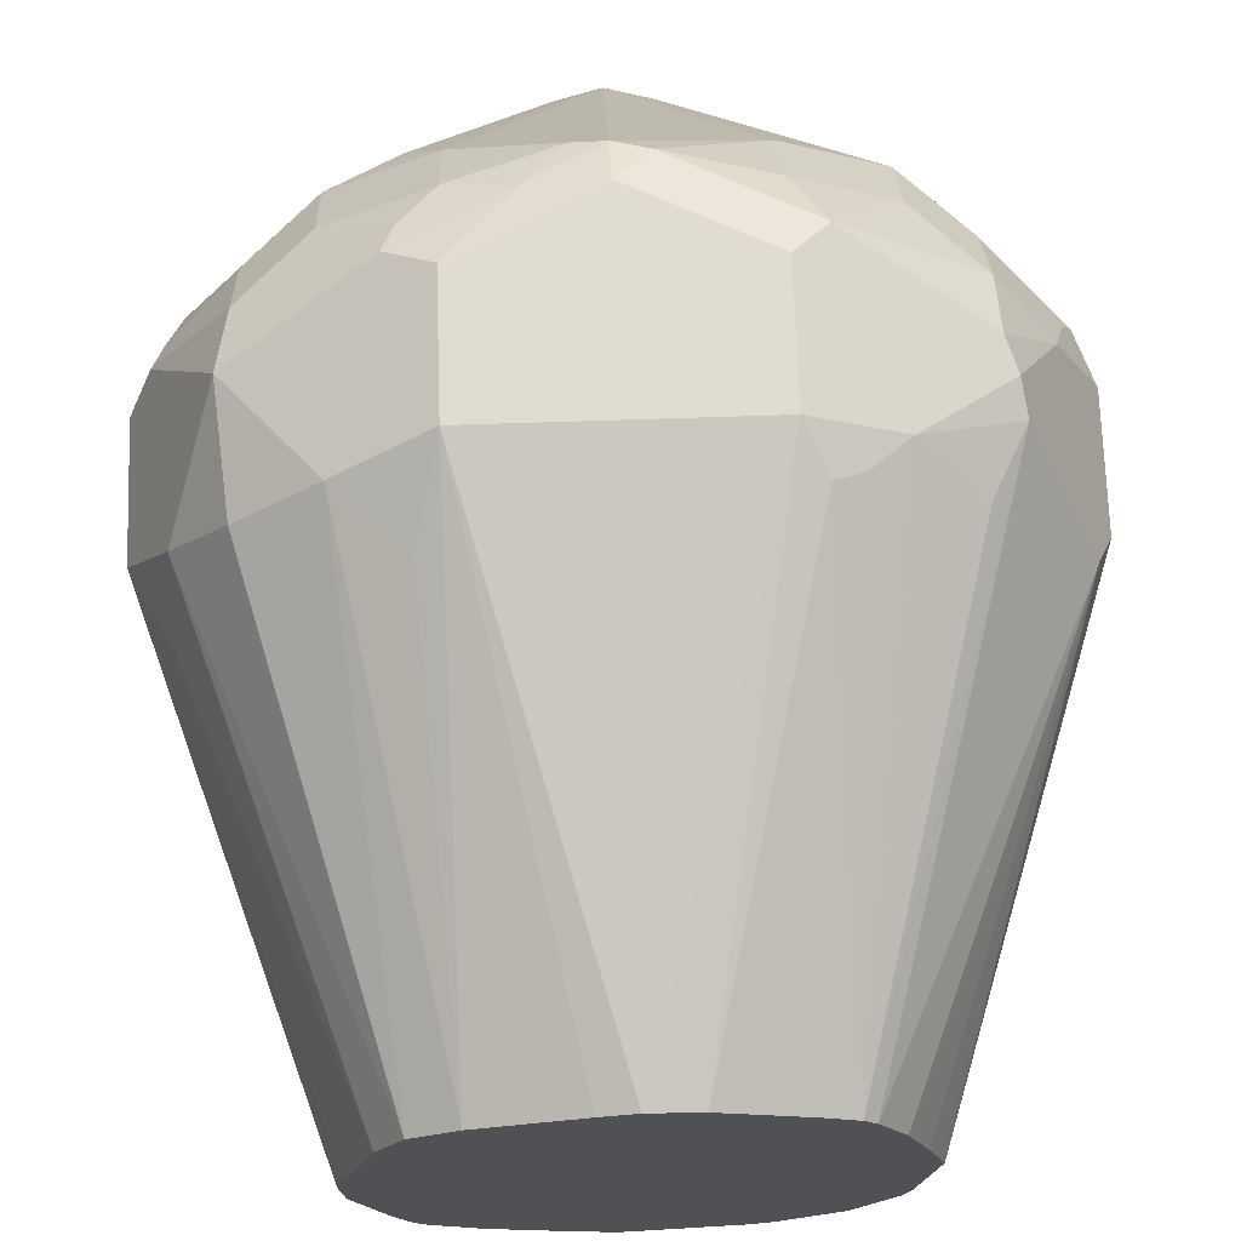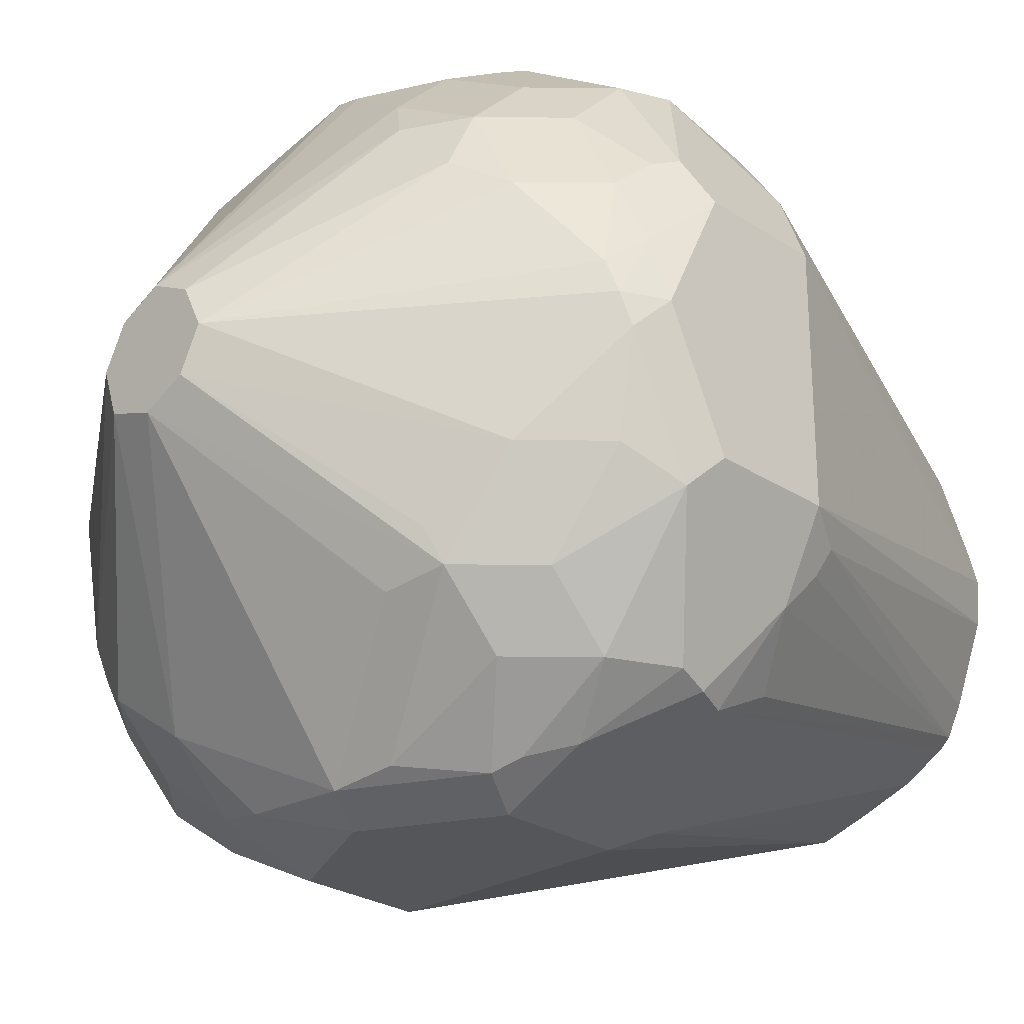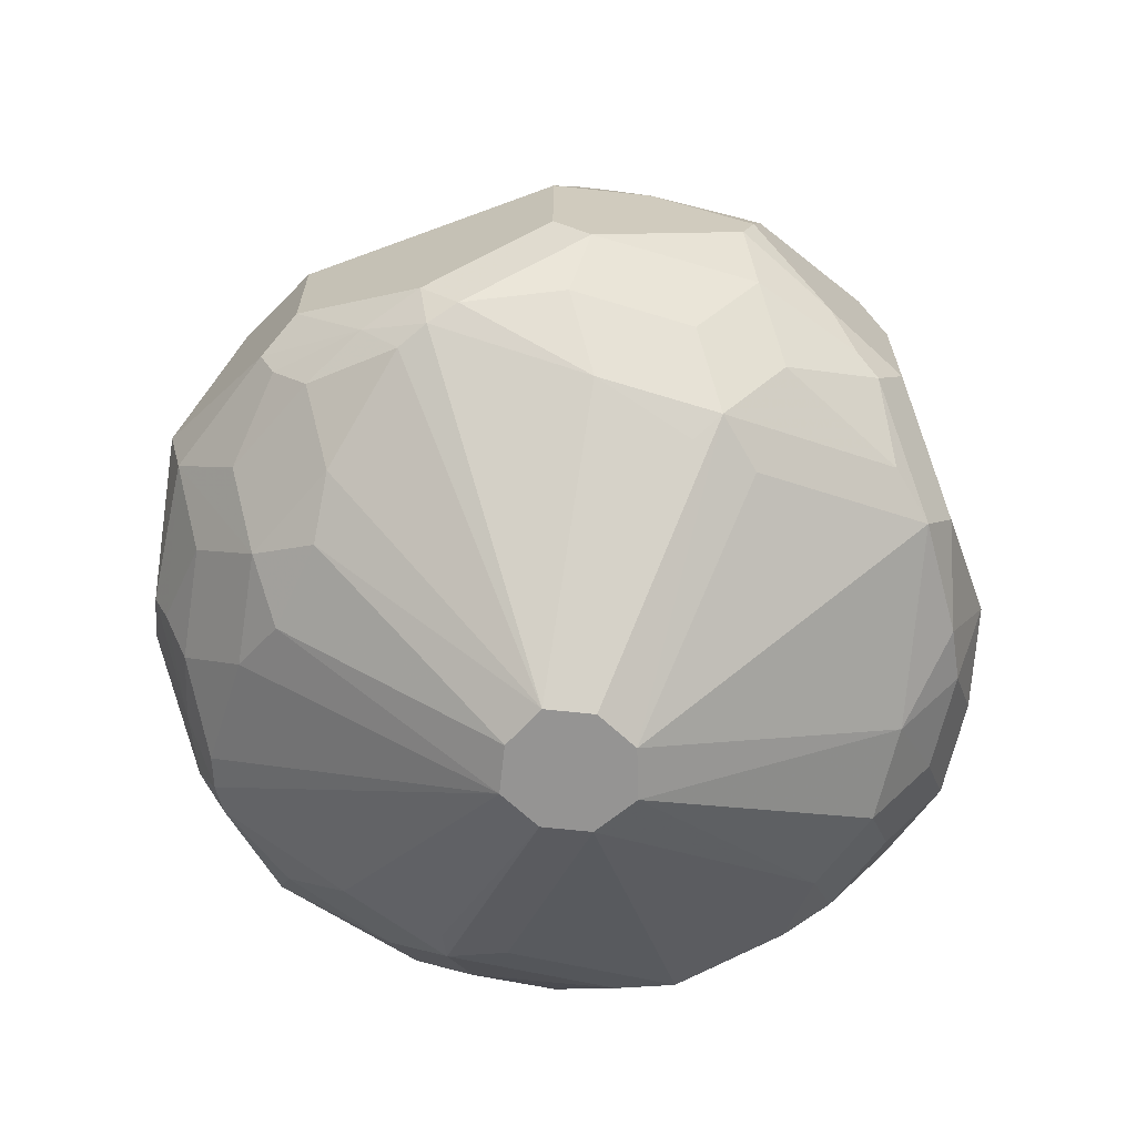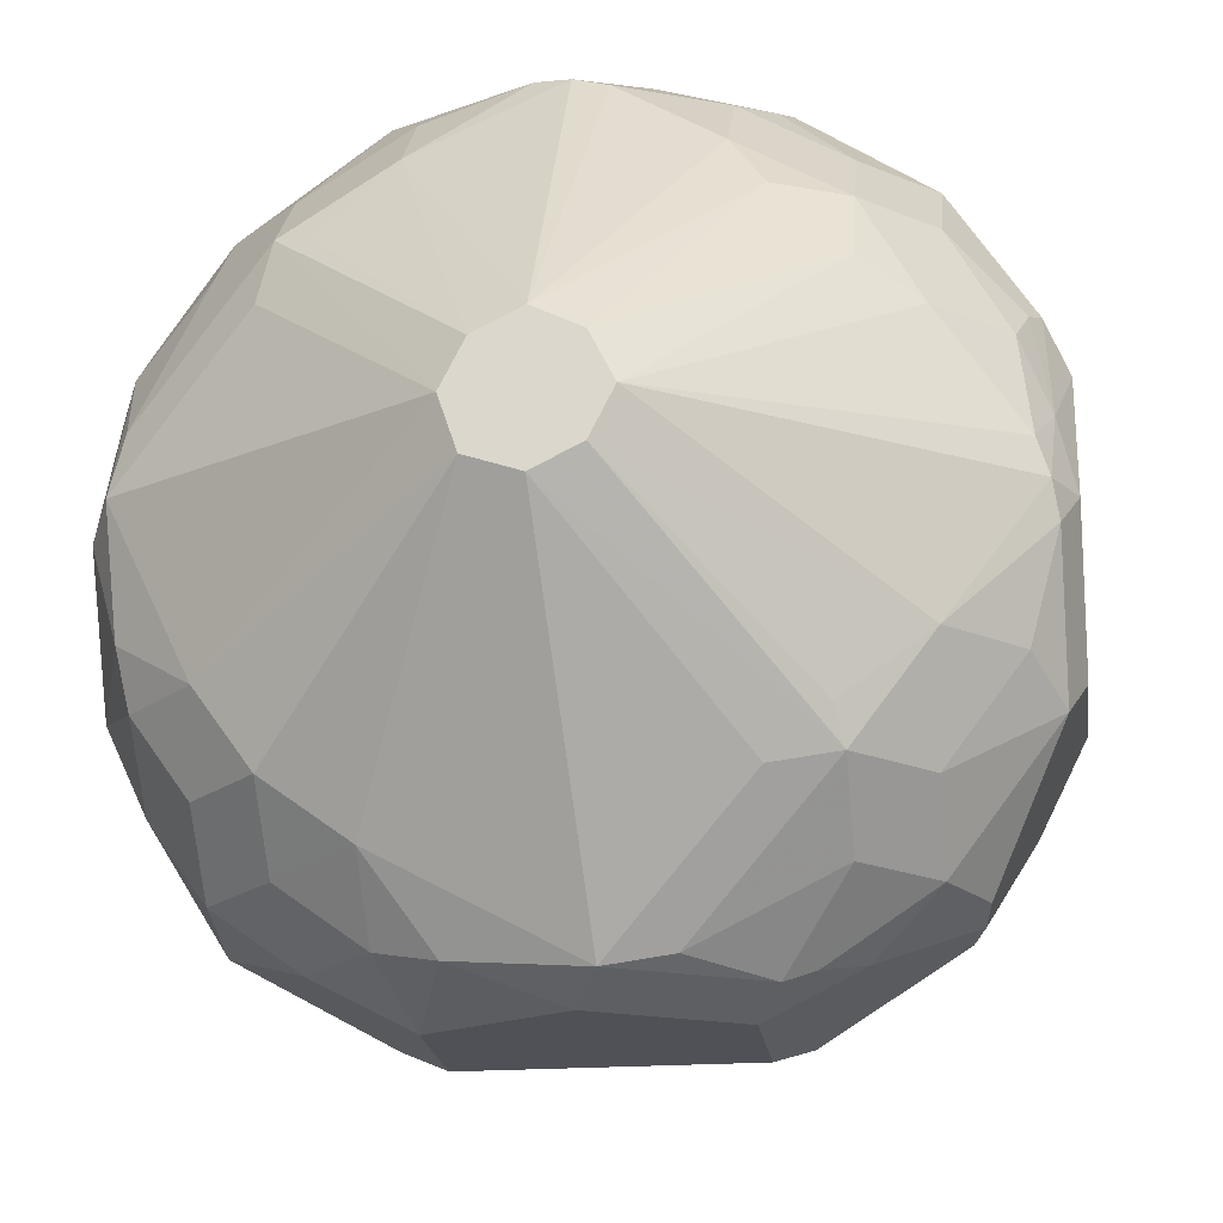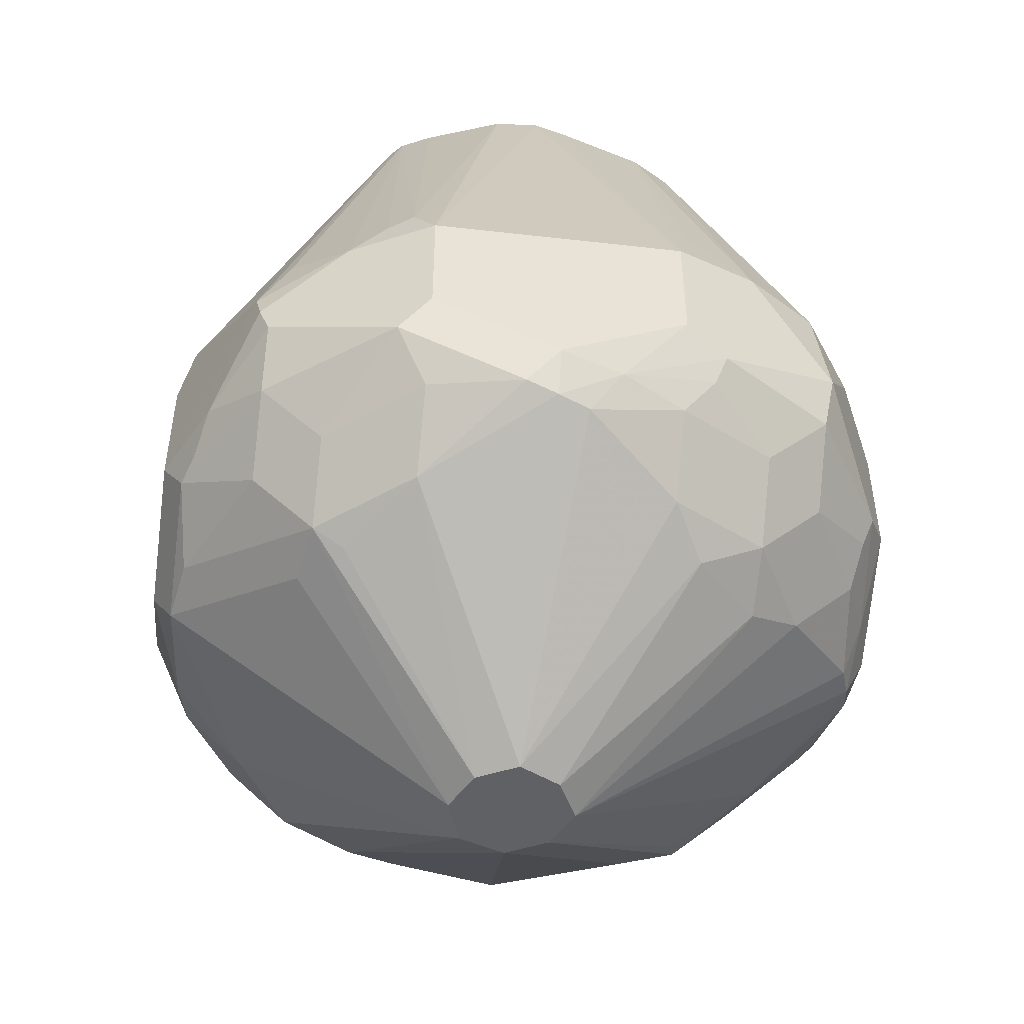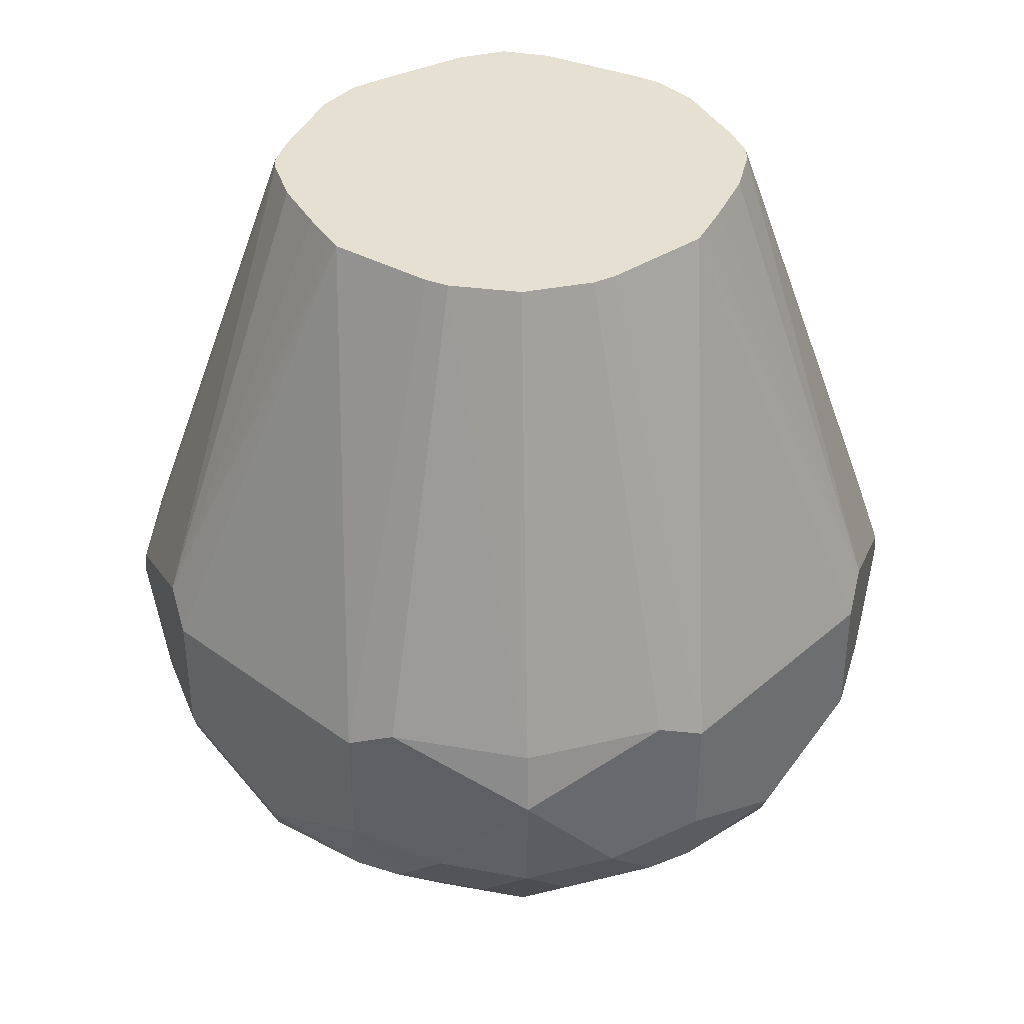
<metadata>
{"format":"obj","ext":"obj","renderer":"f3d","projection":"perspective","resolution":1024,"background":"white","views":[{"elev":69.6,"azim":178.1,"up":"+Z"},{"elev":-26.1,"azim":44.1,"up":"+Z"},{"elev":-67.2,"azim":110.4,"up":"+Y"},{"elev":-20.3,"azim":7.5,"up":"+Z"},{"elev":-49.3,"azim":-7.2,"up":"+Y"},{"elev":38.5,"azim":-137.2,"up":"+Y"}]}
</metadata>
<code>
v -0.03756 -0.09393 0.1127
v -0.03756 -0.1315 0.1127
v 0.03756 -0.09393 0.1127
v 0.03756 -0.1315 0.1127
v 0.05009 -0.1378 0.1064
v 0.01878 -0.1526 0.108
v 0 -0.1503 0.1127
v 0 -0.1628 0.1064
v -0.009378 -0.1597 0.108
v -0.03756 -0.1753 0.0814
v -0.03756 -0.1565 0.1002
v -0.04696 -0.1409 0.108
v -0.08454 -0.1221 0.08921
v -0.08454 -0.1409 0.07984
v -0.1002 -0.1315 0.0626
v -0.1033 -0.1409 0.05166
v -0.1064 -0.144 0.04382
v -0.1127 -0.1315 0.03756
v -0.08921 -0.1033 0.08454
v -0.08765 -0.1127 0.08765
v -0.0626 -0.09393 0.1002
v -0.07984 -0.08454 0.08454
v -0.04675 0.04257 0.05363
v -0.05166 -0.08454 0.1033
v -0.04382 -0.08142 0.1064
v -0.03756 0.04257 0.05823
v -0.05009 0.04257 0.05009
v -0.108 -0.08454 0.04696
v -0.1127 -0.09393 0.03756
v -0.1127 -0.09393 -0.03756
v -0.06825 0.04257 0.004997
v -0.0673 0.04257 0.008298
v -0.06355 0.04257 0.02019
v -0.0576 0.04257 0.03695
v 0.03756 0.04257 0.05746
v 0 0.04257 0.06825
v 0.009634 0.04257 0.06586
v -0.01378 0.04257 0.06714
v 0.04382 -0.06889 0.1002
v 0.0626 -0.08767 0.1002
v 0.08765 -0.119 0.08765
v 0.08454 -0.08454 0.08454
v 0.05009 0.04257 0.05009
v 0.05746 0.04257 0.03756
v 0.1002 -0.08767 0.0626
v 0.1064 -0.1378 0.05009
v 0.1127 -0.09393 0.03756
v 0.1127 -0.1315 0.03756
v 0.108 -0.1526 0.01878
v 0.1033 -0.1456 0.04696
v 0.1002 -0.1565 0.03756
v 0.08454 -0.155 0.06574
v 0.08454 -0.1362 0.08454
v 0.04696 -0.1456 0.1033
v 0.06574 -0.155 0.08454
v 0.06574 -0.1738 0.06574
v 0.0814 -0.1753 0.03756
v 0.1033 -0.1644 0.009378
v 0.1064 -0.1628 0
v 0.1127 -0.1503 0
v 0.1127 -0.09393 -0.03756
v 0.1127 -0.1315 -0.03756
v 0.108 -0.1409 -0.04696
v 0.108 -0.1597 -0.009378
v 0.1002 -0.1565 -0.03756
v 0.0814 -0.1753 -0.03756
v 0.01878 -0.2253 0
v 0.01251 -0.2253 -0.01251
v 0.0587 -0.1832 -0.05636
v 0.06104 -0.1785 -0.06574
v 0 -0.2253 -0.01878
v -0.01251 -0.2253 0.01251
v -0.01403 -0.2253 -0.01403
v -0.04382 -0.1753 -0.0814
v 0.006245 -0.1628 -0.1064
v 0.04382 -0.1816 -0.06887
v 0.02348 -0.1597 -0.1033
v 0.04382 -0.144 -0.1064
v 0.06104 -0.1597 -0.08454
v 0.07984 -0.1409 -0.08454
v 0.05166 -0.1409 -0.1033
v 0.0626 -0.1315 -0.1002
v 0.05009 -0.1315 -0.1064
v 0.03756 -0.1315 -0.1127
v 0 -0.1503 -0.1127
v -0.02818 -0.1597 -0.1033
v -0.04382 -0.1565 -0.1002
v -0.03756 -0.1315 -0.1127
v -0.0626 -0.1378 -0.1002
v -0.08454 -0.1409 -0.08454
v -0.06574 -0.1597 -0.08454
v -0.06574 -0.1785 -0.06574
v -0.08454 -0.1597 -0.06574
v -0.1002 -0.1565 -0.04382
v -0.0814 -0.1753 -0.04382
v -0.01878 -0.2253 0
v -0.1064 -0.1628 0.006245
v -0.06887 -0.1816 0.04382
v -0.06574 -0.1785 0.06104
v -0.05636 -0.1832 0.0587
v 0 -0.2253 0.01878
v 0.009378 -0.1644 0.1033
v 0.03756 -0.1565 0.1002
v 0.03756 -0.1753 0.0814
v 0.04696 -0.1832 0.06574
v 0.06574 -0.1832 0.04696
v 0.01251 -0.2253 0.01251
v -0.06574 -0.1597 0.07984
v -0.08454 -0.1597 0.06104
v -0.1033 -0.1597 0.02348
v -0.1127 -0.1503 0
v -0.1127 -0.1315 -0.03756
v -0.1033 -0.1597 -0.02818
v -0.1002 -0.1378 -0.0626
v -0.08765 -0.1065 -0.08765
v -0.07514 -0.1127 -0.09391
v -0.05009 -0.08767 -0.1064
v -0.08454 -0.08925 -0.08454
v -0.1064 -0.08767 -0.05009
v -0.06355 0.04257 -0.02598
v -0.06136 0.04257 -0.03256
v -0.04984 0.04257 -0.04984
v -0.03256 0.04257 -0.06136
v -0.02598 0.04257 -0.06355
v -0.03756 -0.09393 -0.1127
v 0.004997 0.04257 -0.06825
v 0.06714 0.04257 -0.01378
v 0.05009 0.04257 -0.05009
v 0.03695 0.04257 -0.0576
v 0.02019 0.04257 -0.06355
v 0.008298 0.04257 -0.0673
v 0.04696 -0.08454 -0.108
v 0.08454 -0.1033 -0.08921
v 0.08765 -0.1127 -0.08765
v 0.08921 -0.1221 -0.08454
v 0.1002 -0.09393 -0.0626
v 0.08454 -0.08454 -0.07984
v 0.05363 0.04257 -0.04675
v 0.05823 0.04257 -0.03756
v 0.1064 -0.08142 -0.04382
v 0.1033 -0.08454 -0.05166
v 0.06825 0.04257 0
v 0.06586 0.04257 0.009634
v 0.1002 -0.06889 0.04382
v 0.07984 -0.1597 -0.06574
v 0.03756 -0.09393 -0.1127
f 17 110 109
f 115 89 90
f 115 90 114
f 114 90 94
f 114 94 112
f 113 112 94
f 113 95 97
f 111 113 97
f 111 112 113
f 17 18 111
f 17 111 97
f 17 97 110
f 115 116 89
f 113 94 95
f 111 18 112
f 120 121 119
f 115 118 117
f 124 125 117
f 17 109 14
f 124 117 123
f 118 123 117
f 118 122 123
f 118 119 121
f 118 121 122
f 121 31 122
f 120 30 31
f 120 31 121
f 120 119 30
f 30 119 112
f 114 112 119
f 115 114 119
f 115 119 118
f 115 117 116
f 11 108 10
f 104 55 103
f 108 12 14
f 102 101 104
f 102 104 103
f 102 103 6
f 102 6 8
f 102 8 101
f 10 101 8
f 104 101 105
f 10 72 101
f 100 10 99
f 100 99 72
f 96 73 72
f 96 72 99
f 96 99 98
f 124 126 125
f 100 72 10
f 104 105 56
f 104 56 55
f 54 103 55
f 108 14 109
f 108 109 99
f 108 99 10
f 58 67 59
f 58 57 67
f 101 72 67
f 107 101 67
f 107 105 101
f 106 105 107
f 106 107 67
f 106 67 57
f 106 57 56
f 106 56 105
f 6 54 5
f 6 103 54
f 11 12 108
f 124 123 126
f 143 142 44
f 122 31 126
f 145 65 66
f 145 66 70
f 76 70 71
f 76 77 70
f 79 70 77
f 79 145 70
f 145 63 65
f 79 80 145
f 138 136 137
f 45 144 44
f 45 47 144
f 144 47 44
f 44 127 35
f 142 127 44
f 145 80 63
f 143 44 47
f 83 146 132
f 84 85 146
f 96 98 97
f 74 73 92
f 110 99 109
f 110 98 99
f 110 97 98
f 18 30 112
f 84 146 83
f 132 146 126
f 88 85 86
f 89 116 88
f 116 117 88
f 117 125 88
f 88 125 85
f 85 125 146
f 125 126 146
f 143 47 142
f 142 47 61
f 142 61 127
f 82 133 134
f 82 83 133
f 133 83 132
f 133 132 128
f 129 128 132
f 130 129 132
f 135 82 134
f 131 130 132
f 131 126 130
f 130 126 129
f 129 126 128
f 128 126 127
f 127 126 35
f 31 35 126
f 131 132 126
f 135 80 82
f 135 63 80
f 135 61 63
f 139 128 127
f 140 139 127
f 140 127 61
f 141 140 61
f 141 61 136
f 141 136 138
f 141 138 140
f 138 139 140
f 138 128 139
f 133 128 138
f 133 138 137
f 133 137 136
f 133 136 134
f 135 134 136
f 135 136 61
f 123 122 126
f 96 97 95
f 16 18 17
f 95 92 73
f 37 35 36
f 36 35 26
f 26 35 31
f 27 26 31
f 34 28 27
f 34 27 31
f 37 3 35
f 33 34 31
f 32 28 33
f 32 33 31
f 32 31 28
f 29 28 31
f 29 31 30
f 29 30 18
f 33 28 34
f 29 18 28
f 37 36 3
f 38 1 36
f 40 43 35
f 40 42 43
f 40 41 42
f 40 5 41
f 40 3 5
f 39 3 40
f 36 1 3
f 39 40 35
f 38 36 26
f 25 38 26
f 21 13 1
f 21 1 24
f 25 24 1
f 25 1 38
f 39 35 3
f 43 44 35
f 28 18 19
f 23 26 27
f 2 1 12
f 7 4 2
f 9 7 2
f 9 2 12
f 9 12 11
f 9 11 10
f 13 12 1
f 9 10 8
f 7 8 6
f 7 6 4
f 4 6 5
f 4 5 3
f 4 3 2
f 2 3 1
f 9 8 7
f 28 19 27
f 13 14 12
f 16 14 15
f 23 25 26
f 23 24 25
f 23 21 24
f 22 21 23
f 22 23 19
f 22 19 21
f 15 14 13
f 21 19 20
f 15 13 20
f 15 20 19
f 15 19 18
f 16 15 18
f 96 95 73
f 16 17 14
f 21 20 13
f 43 45 44
f 23 27 19
f 45 42 41
f 81 83 82
f 81 82 80
f 81 80 78
f 78 80 79
f 78 79 77
f 78 77 75
f 78 84 83
f 75 77 76
f 75 71 74
f 74 71 73
f 73 71 72
f 72 71 67
f 68 67 71
f 68 71 70
f 75 76 71
f 69 68 70
f 78 85 84
f 75 86 85
f 43 42 45
f 93 92 95
f 93 95 94
f 93 94 90
f 93 90 91
f 93 91 92
f 78 75 85
f 91 74 92
f 87 91 90
f 87 90 89
f 87 89 88
f 87 88 86
f 87 86 74
f 75 74 86
f 87 74 91
f 69 70 66
f 81 78 83
f 68 66 67
f 52 53 56
f 53 55 56
f 53 54 55
f 53 5 54
f 46 41 53
f 50 46 53
f 50 53 52
f 50 52 51
f 50 51 49
f 50 49 46
f 46 49 48
f 46 48 47
f 46 47 45
f 69 66 68
f 46 45 41
f 52 56 57
f 52 57 51
f 53 41 5
f 66 59 67
f 51 57 58
f 64 62 60
f 64 60 59
f 64 59 66
f 64 66 65
f 64 63 62
f 62 63 61
f 64 65 63
f 60 61 47
f 48 60 47
f 48 49 60
f 49 59 60
f 49 58 59
f 51 58 49
f 62 61 60

</code>
